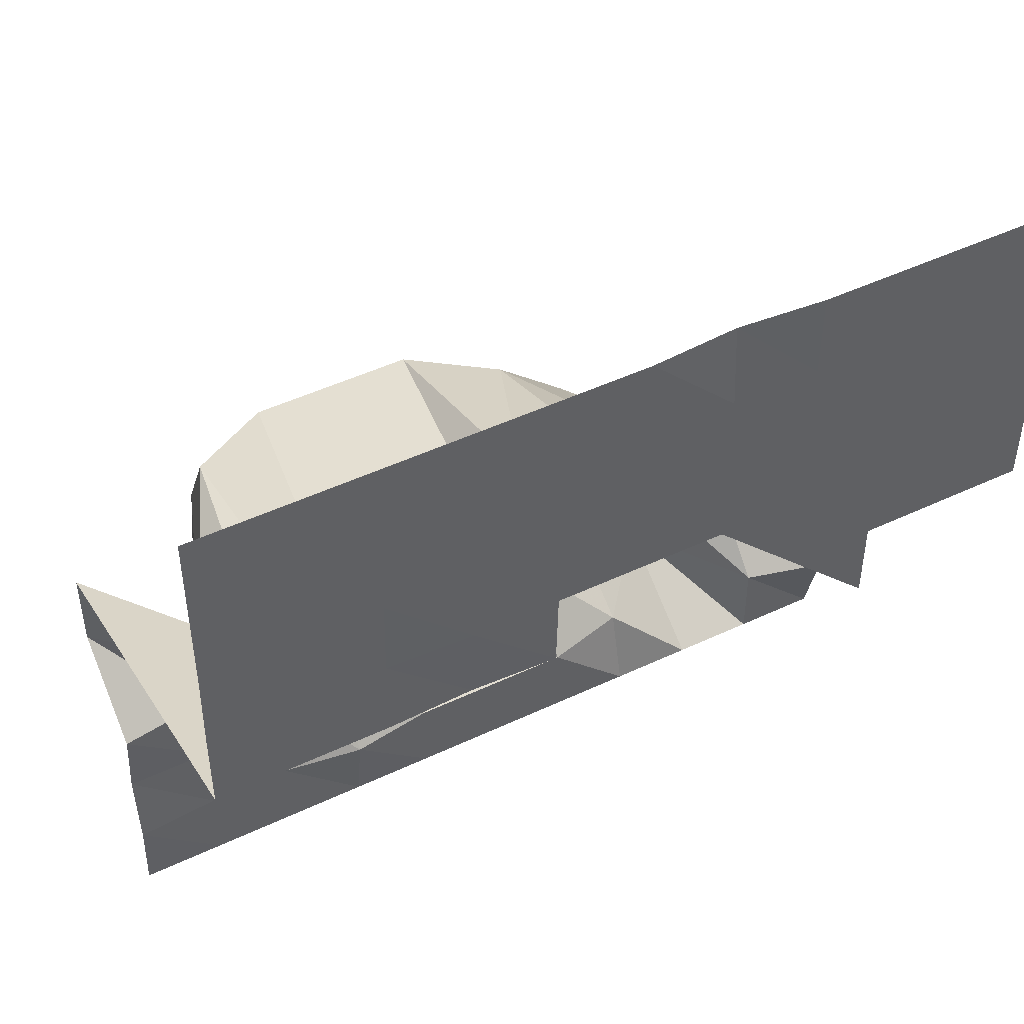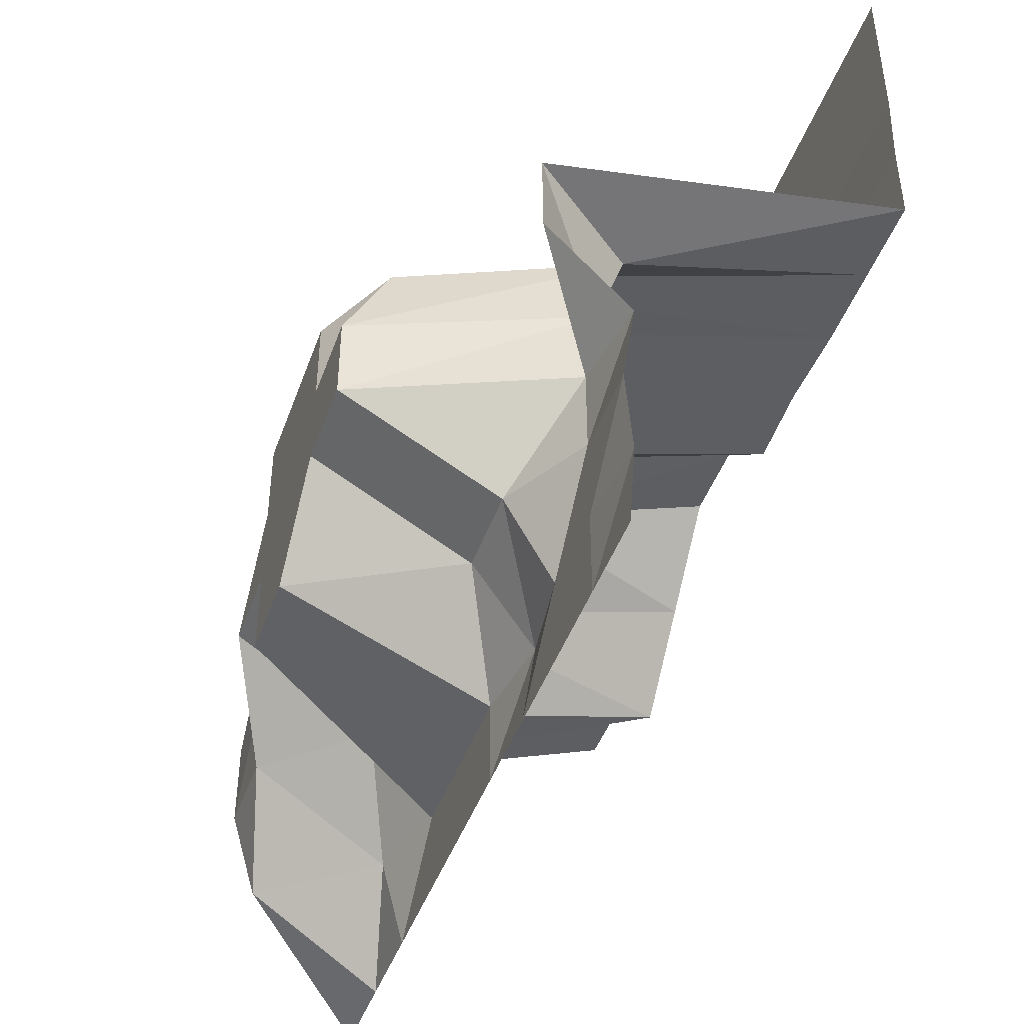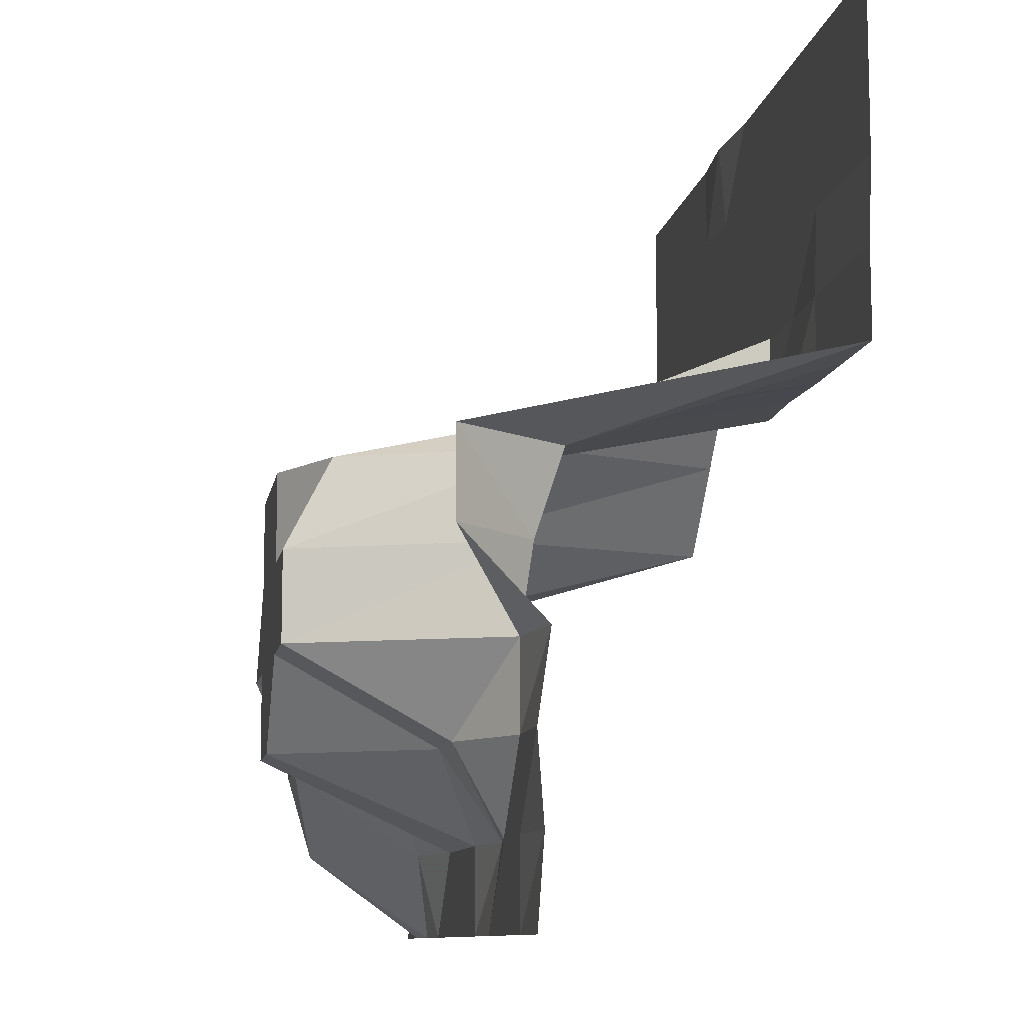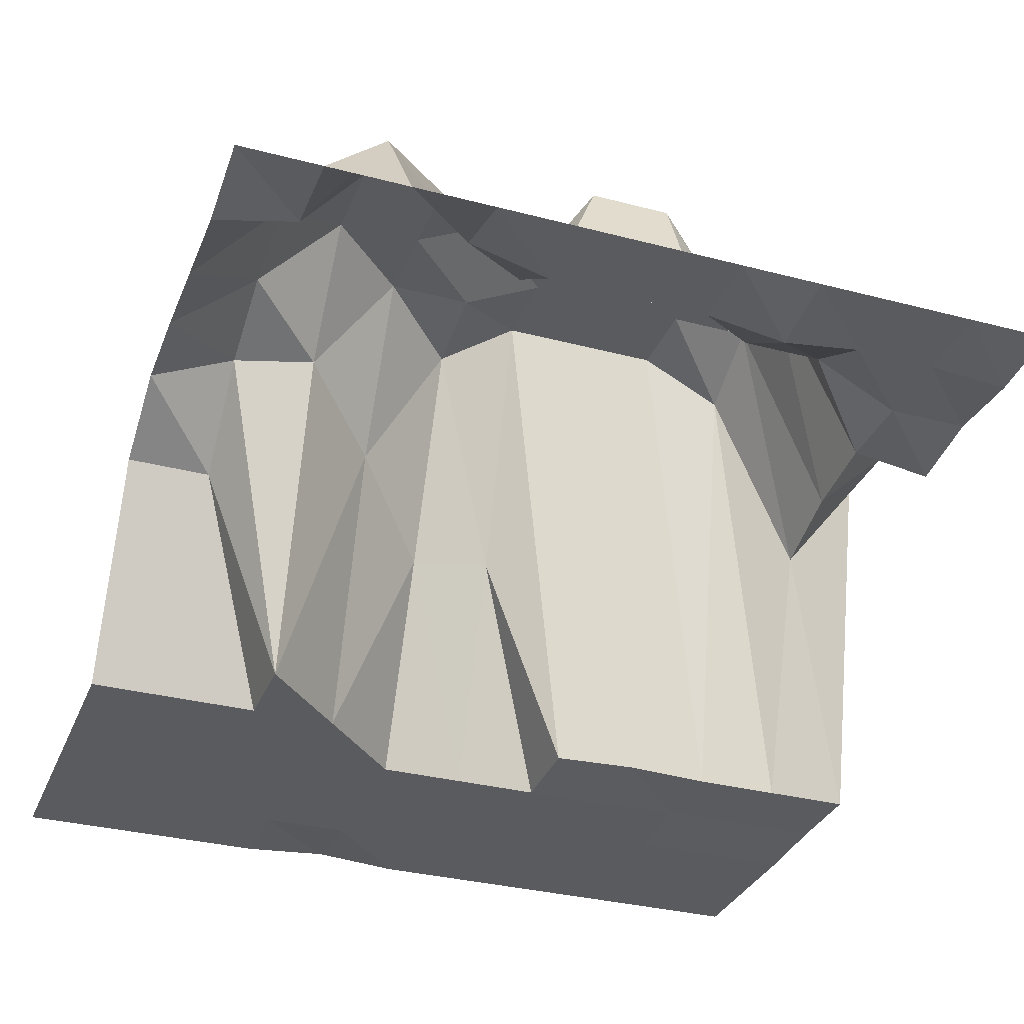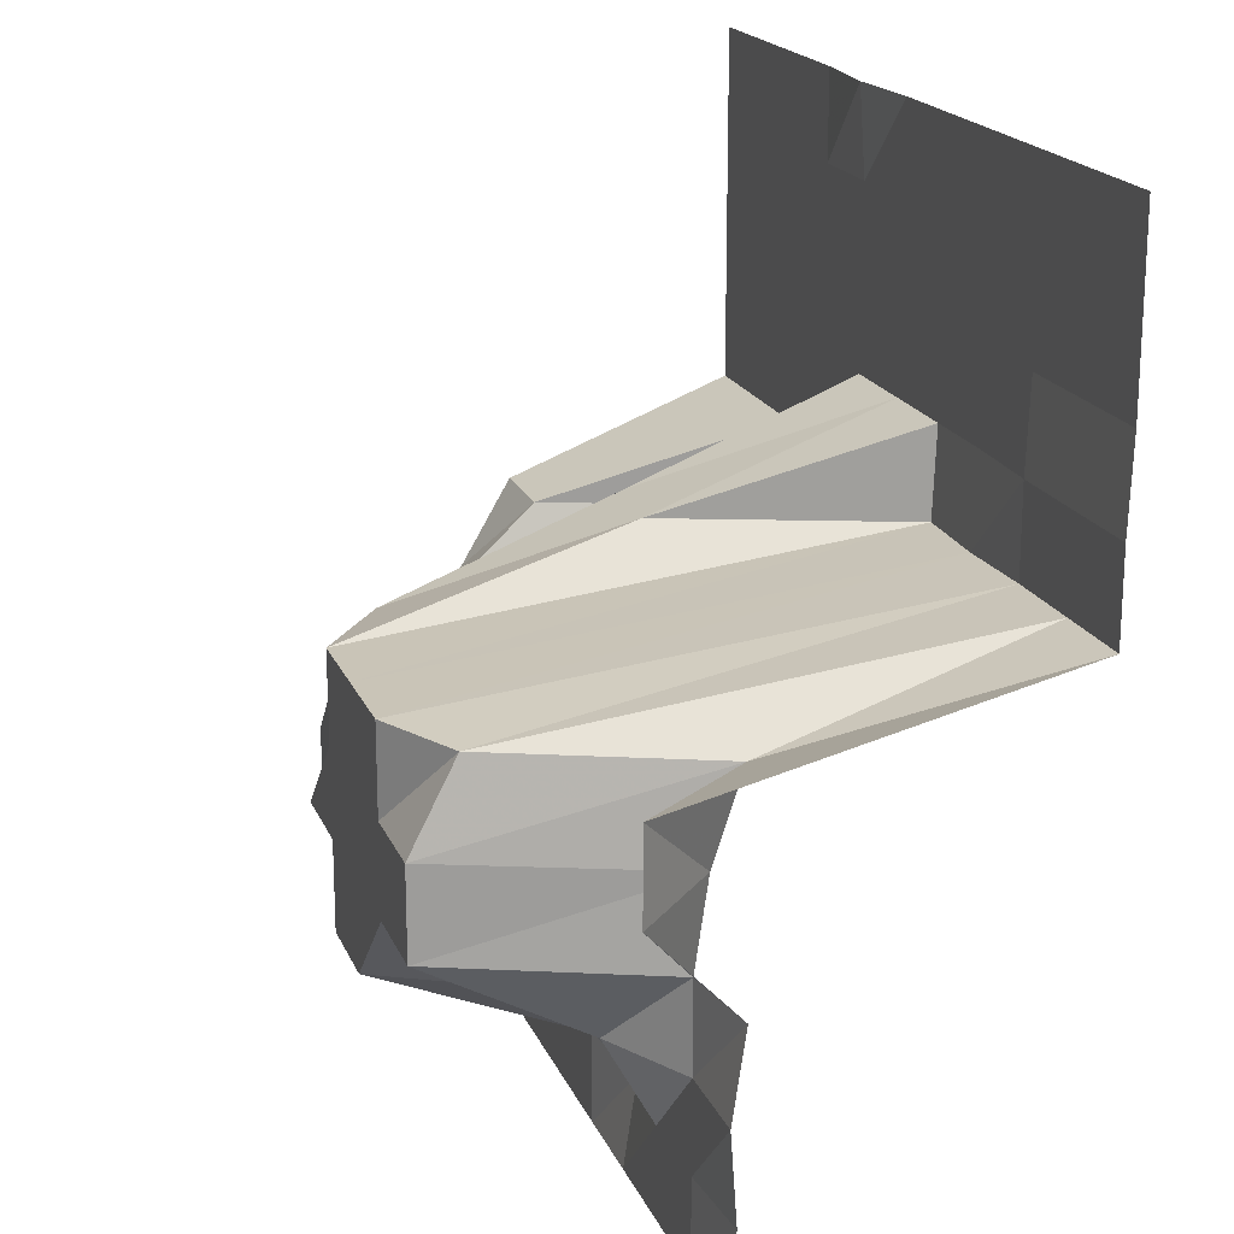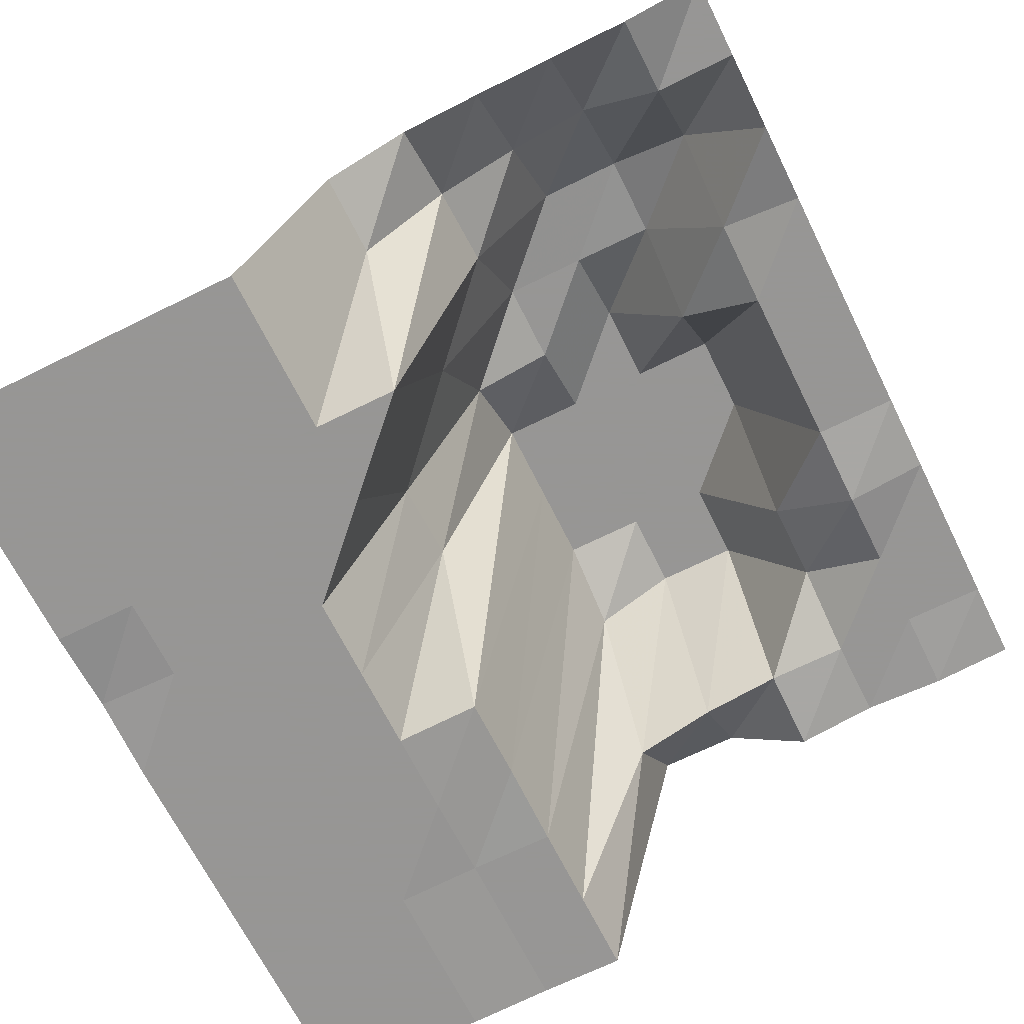
<metadata>
{"format":"obj","ext":"obj","renderer":"f3d","projection":"perspective","resolution":1024,"background":"white","views":[{"elev":47.9,"azim":-27.9,"up":"+Z"},{"elev":-44.8,"azim":-109.1,"up":"+Z"},{"elev":-10.0,"azim":-99.5,"up":"+Z"},{"elev":-32.5,"azim":159.9,"up":"+Y"},{"elev":19.1,"azim":-108.0,"up":"+Z"},{"elev":-67.8,"azim":116.4,"up":"+Y"}]}
</metadata>
<code>
g Part_5_9
v 0 56.47 0
v -16 56.47 0
v -32 56.47 0
v -48 56.47 0
v -64 56.47 0
v -80 56.47 0
v -96 56.47 0
v -112 56.47 0
v -128 56.47 0
v -144 56.47 0
v -160 56.47 0
v 0 52.35 16
v -16 56.47 16
v -32 80.59 16
v -48 60.59 16
v -64 56.47 16
v -80 56.47 16
v -96 56.47 16
v -112 54.12 16
v -128 56.47 16
v -144 56.47 16
v -160 55.29 16
v 0 52.35 32
v -16 71.76 32
v -32 85.29 32
v -48 85.29 32
v -64 68.24 32
v -80 94.12 32
v -96 94.12 32
v -112 65.29 32
v -128 65.29 32
v -144 56.47 32
v -160 56.47 32
v 0 52.35 48
v -16 67.06 48
v -32 85.29 48
v -48 85.88 48
v -64 94.12 48
v -80 94.12 48
v -96 94.12 48
v -112 94.12 48
v -128 94.12 48
v -144 56.47 48
v -160 54.12 48
v 0 51.18 64
v -16 58.82 64
v -32 62.35 64
v -48 85.88 64
v -64 85.88 64
v -80 94.12 64
v -96 94.12 64
v -112 94.12 64
v -128 94.12 64
v -144 54.12 64
v -160 69.41 64
v 0 41.76 80
v -16 41.76 80
v -32 0 80
v -48 53.53 80
v -64 82.35 80
v -80 94.12 80
v -96 94.12 80
v -112 94.12 80
v -128 85.88 80
v -144 48.82 80
v -160 69.41 80
v 0 0 96
v -16 0 96
v -32 0 96
v -48 0 96
v -64 40.59 96
v -80 42.94 96
v -96 0.5882 96
v -112 1.176 96
v -128 0.5882 96
v -144 0.5882 96
v -160 0.5882 96
v 0 0 112
v -16 0 112
v -32 0 112
v -48 0 112
v -64 0 112
v -80 0 112
v -96 0 112
v -112 0 112
v -128 0.5882 112
v -144 0.5882 112
v -160 0.5882 112
v 0 0 128
v -16 0 128
v -32 0 128
v -48 0 128
v -64 0 128
v -80 0 128
v -96 0 128
v -112 0 128
v -128 0 128
v -144 0 128
v -160 0 128
v 0 0 144
v -16 0 144
v -32 0 144
v -48 0 144
v -64 0 144
v -80 0 144
v -96 0 144
v -112 0 144
v -128 0 144
v -144 0 144
v -160 0 144
v 0 0 160
v -16 0 160
v -32 0 160
v -48 0 160
v -64 1.176 160
v -80 0 160
v -96 0 160
v -112 0 160
v -128 0 160
v -144 0 160
v -160 0 160
g Part_5_9_0
f 13 12 1
f 2 13 1
f 24 23 12
f 13 24 12
f 35 34 23
f 24 35 23
f 46 45 34
f 35 46 34
f 57 56 45
f 46 57 45
f 68 67 56
f 57 68 56
f 79 78 67
f 68 79 67
f 90 89 78
f 79 90 78
f 101 100 89
f 90 101 89
f 112 111 100
f 101 112 100
f 14 13 2
f 3 14 2
f 25 24 13
f 14 25 13
f 36 35 24
f 25 36 24
f 47 46 35
f 36 47 35
f 58 57 46
f 47 58 46
f 69 68 57
f 58 69 57
f 80 79 68
f 69 80 68
f 91 90 79
f 80 91 79
f 102 101 90
f 91 102 90
f 113 112 101
f 102 113 101
f 15 14 3
f 4 15 3
f 26 25 14
f 15 26 14
f 37 36 25
f 26 37 25
f 48 47 36
f 37 48 36
f 59 58 47
f 48 59 47
f 70 69 58
f 59 70 58
f 81 80 69
f 70 81 69
f 92 91 80
f 81 92 80
f 103 102 91
f 92 103 91
f 114 113 102
f 103 114 102
f 16 15 4
f 5 16 4
f 27 26 15
f 16 27 15
f 38 37 26
f 27 38 26
f 49 48 37
f 38 49 37
f 60 59 48
f 49 60 48
f 71 70 59
f 60 71 59
f 82 81 70
f 71 82 70
f 93 92 81
f 82 93 81
f 104 103 92
f 93 104 92
f 115 114 103
f 104 115 103
f 17 16 5
f 6 17 5
f 28 27 16
f 17 28 16
f 39 38 27
f 28 39 27
f 50 49 38
f 39 50 38
f 61 60 49
f 50 61 49
f 72 71 60
f 61 72 60
f 83 82 71
f 72 83 71
f 94 93 82
f 83 94 82
f 105 104 93
f 94 105 93
f 116 115 104
f 105 116 104
f 18 17 6
f 7 18 6
f 29 28 17
f 18 29 17
f 40 39 28
f 29 40 28
f 51 50 39
f 40 51 39
f 62 61 50
f 51 62 50
f 73 72 61
f 62 73 61
f 84 83 72
f 73 84 72
f 95 94 83
f 84 95 83
f 106 105 94
f 95 106 94
f 117 116 105
f 106 117 105
f 19 18 7
f 8 19 7
f 30 29 18
f 19 30 18
f 41 40 29
f 30 41 29
f 52 51 40
f 41 52 40
f 63 62 51
f 52 63 51
f 74 73 62
f 63 74 62
f 85 84 73
f 74 85 73
f 96 95 84
f 85 96 84
f 107 106 95
f 96 107 95
f 118 117 106
f 107 118 106
f 20 19 8
f 9 20 8
f 31 30 19
f 20 31 19
f 42 41 30
f 31 42 30
f 53 52 41
f 42 53 41
f 64 63 52
f 53 64 52
f 75 74 63
f 64 75 63
f 86 85 74
f 75 86 74
f 97 96 85
f 86 97 85
f 108 107 96
f 97 108 96
f 119 118 107
f 108 119 107
f 21 20 9
f 10 21 9
f 32 31 20
f 21 32 20
f 43 42 31
f 32 43 31
f 54 53 42
f 43 54 42
f 65 64 53
f 54 65 53
f 76 75 64
f 65 76 64
f 87 86 75
f 76 87 75
f 98 97 86
f 87 98 86
f 109 108 97
f 98 109 97
f 120 119 108
f 109 120 108
f 22 21 10
f 11 22 10
f 33 32 21
f 22 33 21
f 44 43 32
f 33 44 32
f 55 54 43
f 44 55 43
f 66 65 54
f 55 66 54
f 77 76 65
f 66 77 65
f 88 87 76
f 77 88 76
f 99 98 87
f 88 99 87
f 110 109 98
f 99 110 98
f 121 120 109
f 110 121 109

</code>
